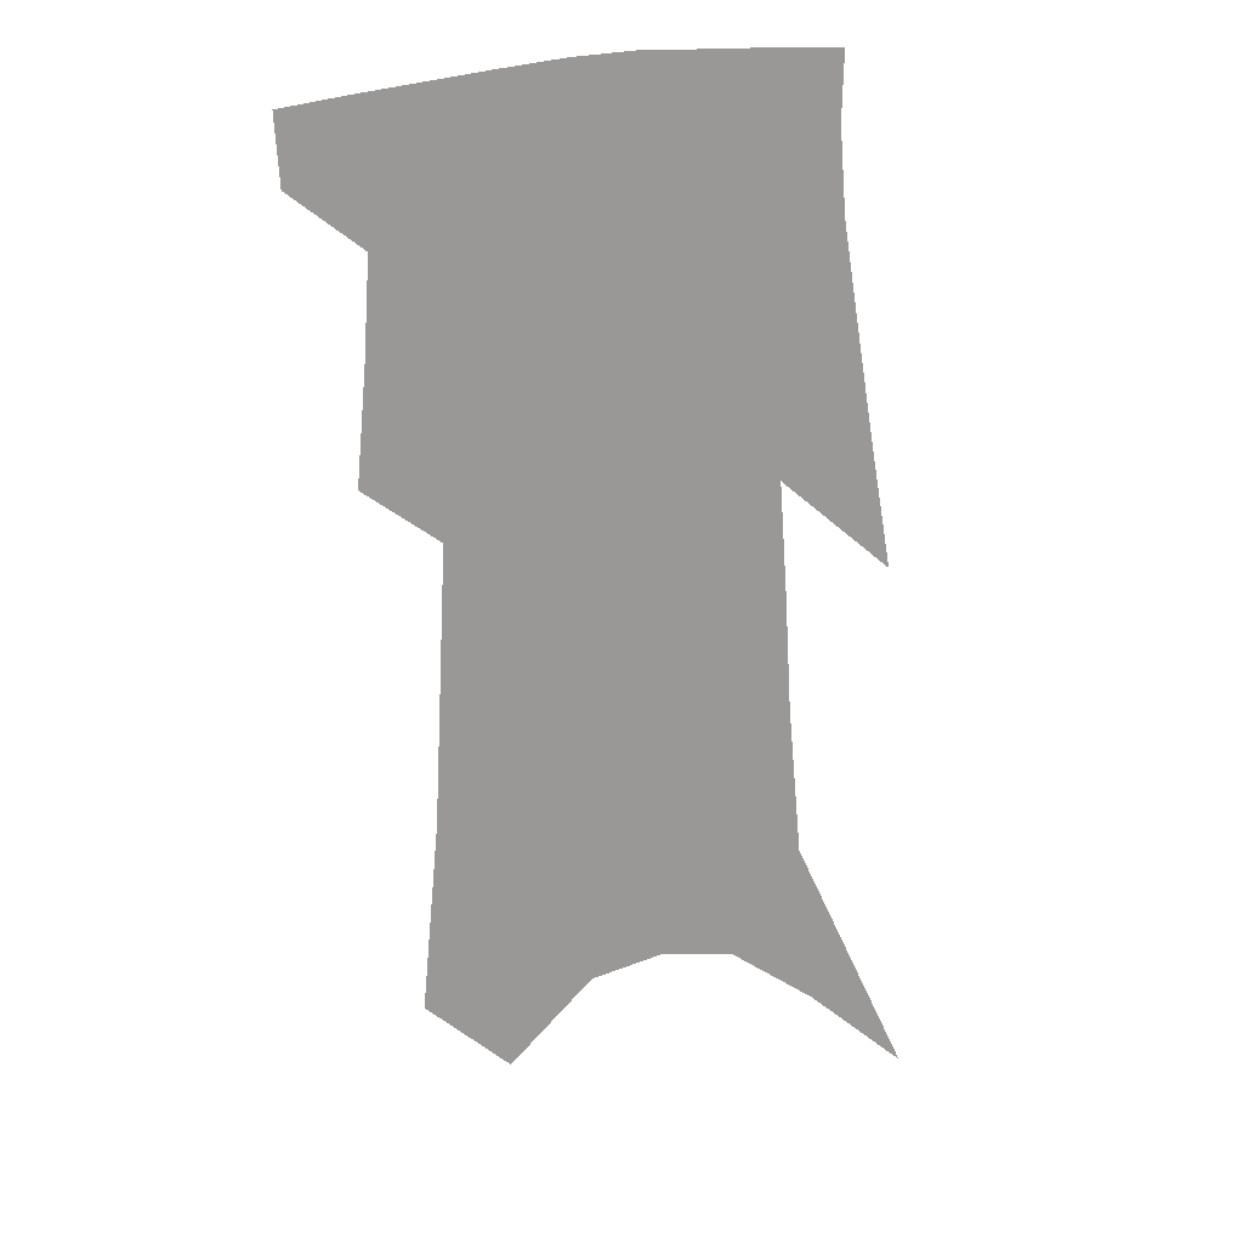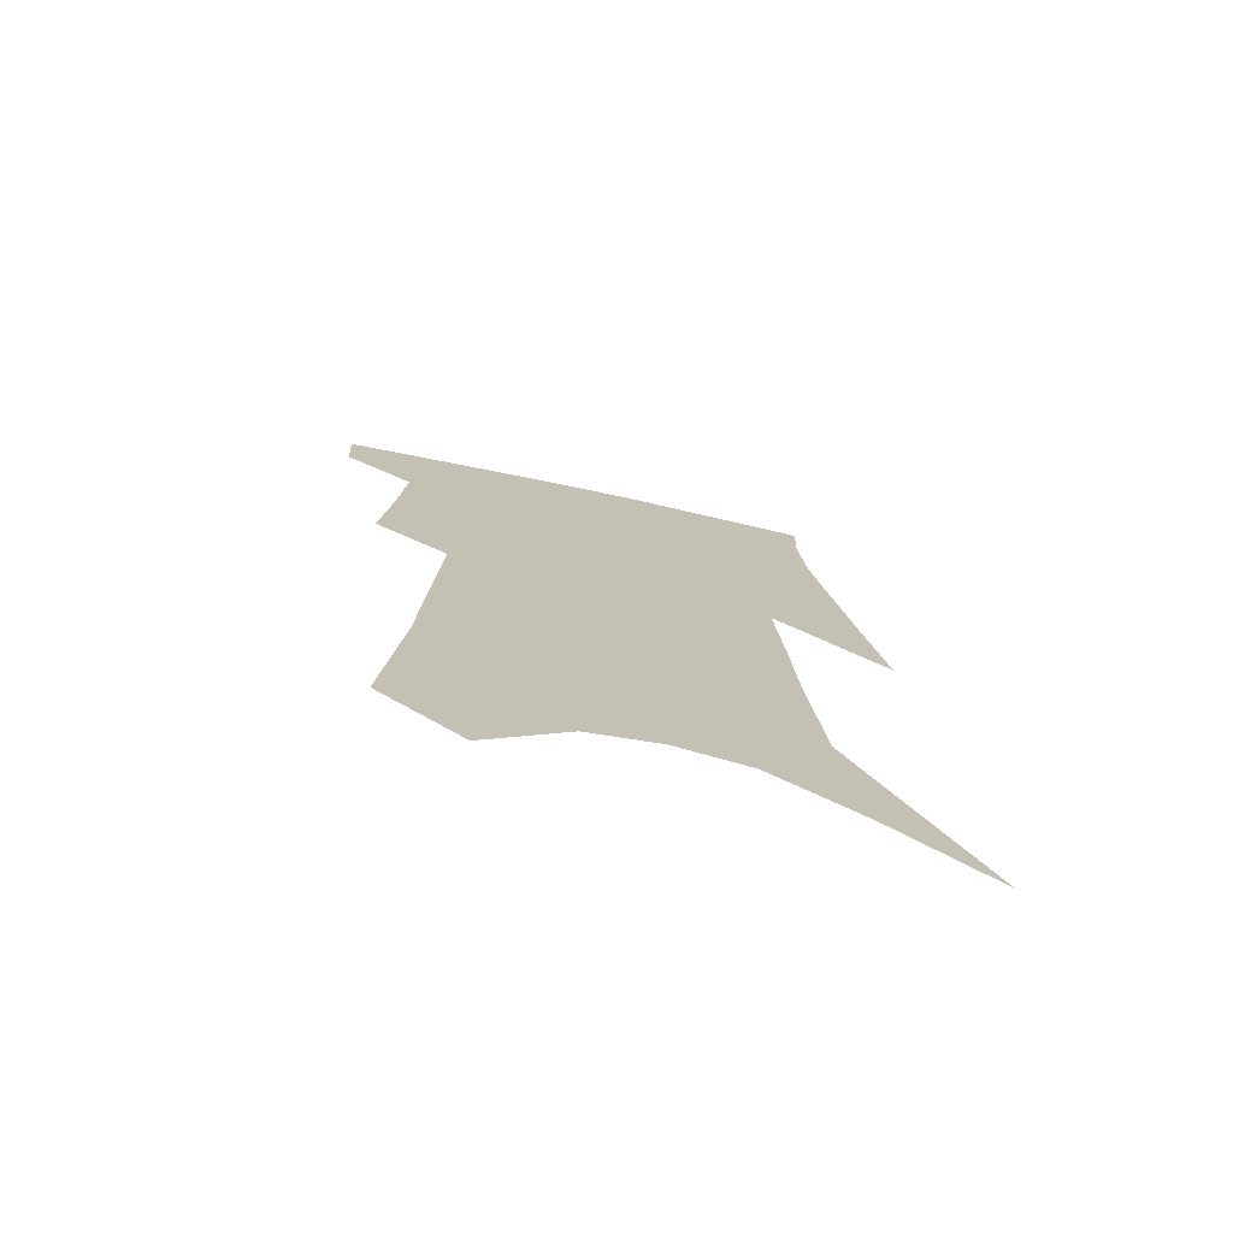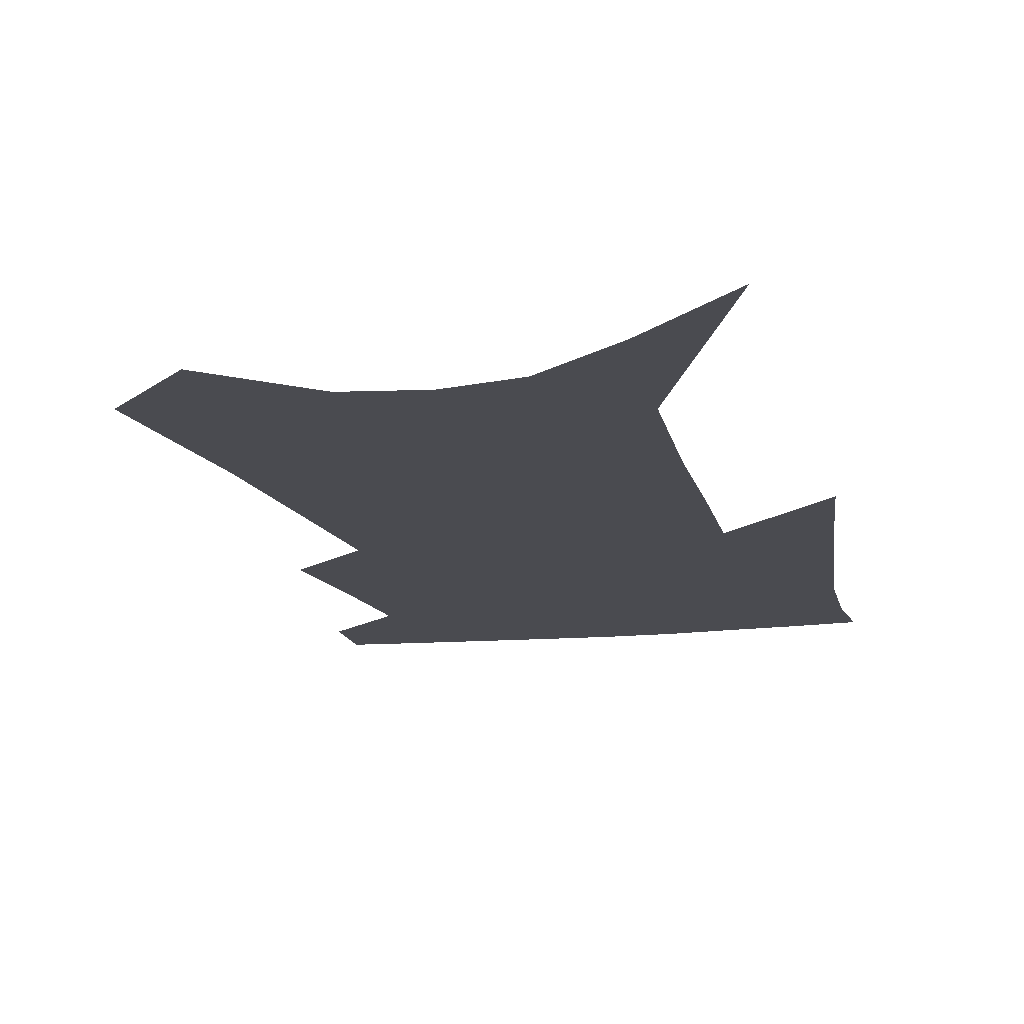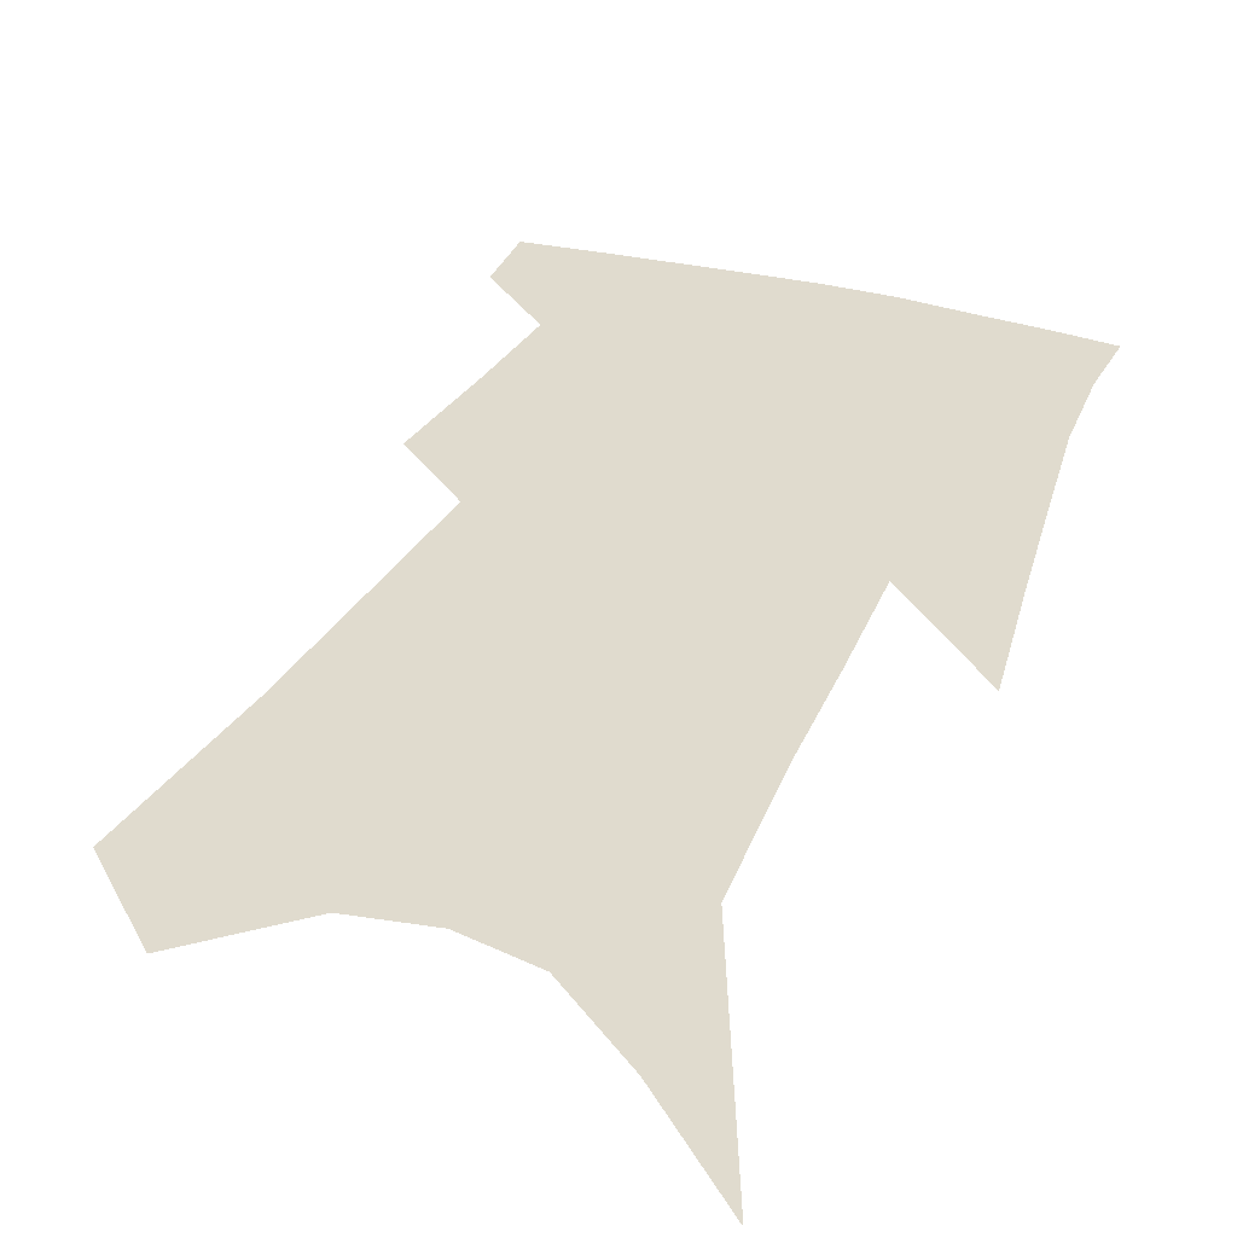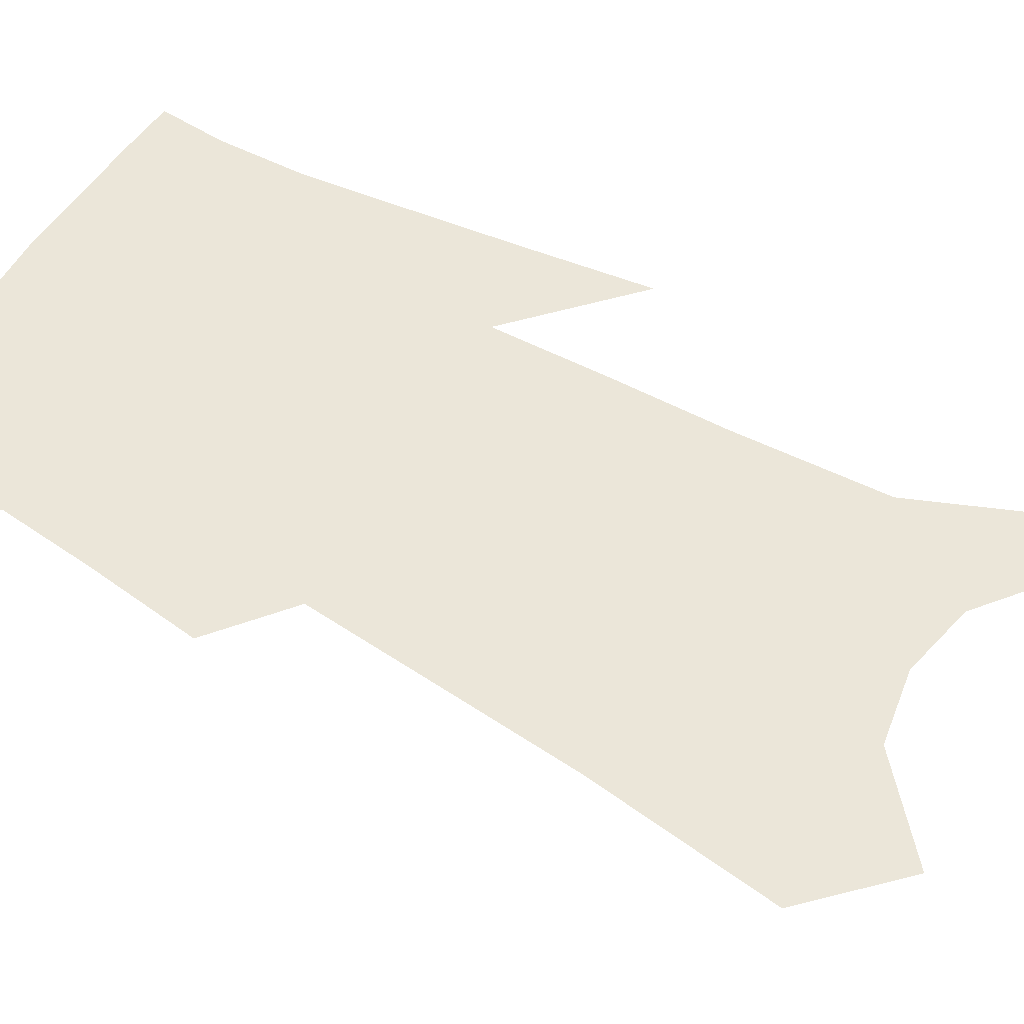
<metadata>
{"format":"obj","ext":"obj","renderer":"f3d","projection":"perspective","resolution":1024,"background":"white","views":[{"elev":20.6,"azim":-18.6,"up":"+Y"},{"elev":-74.7,"azim":-12.7,"up":"+Y"},{"elev":-14.4,"azim":15.7,"up":"+Z"},{"elev":33.7,"azim":23.7,"up":"+Z"},{"elev":55.8,"azim":-57.6,"up":"+Z"}]}
</metadata>
<code>
v 491.5 380.7 0
v 490.2 402.1 0
v 509.2 295.2 0
v 512.5 331.5 0
v 514.5 362.5 0
v 513.2 384.4 0
v 510.6 404.9 0
v 523.6 128.1 0
v 529.2 188.9 0
v 531.4 235.1 0
v 533.4 276.9 0
v 534.2 310.6 0
v 535.6 341.9 0
v 535.2 365.9 0
v 533.4 386.8 0
v 531.1 407.4 0
v 550.7 103.2 0
v 554.9 169 0
v 554.3 209.7 0
v 555.8 255 0
v 555.3 287.5 0
v 556.3 320.9 0
v 556.4 347.2 0
v 556.1 369.5 0
v 554.2 389.4 0
v 551.7 409.9 0
v 577.4 128.8 0
v 577.5 181.1 0
v 576.7 222.3 0
v 576.1 258.9 0
v 575.4 291.3 0
v 575.8 324.2 0
v 575.7 349.1 0
v 575.7 371.6 0
v 574.9 391.2 0
v 572.2 412.1 0
v 600.6 133.5 0
v 599 182.4 0
v 597.5 223 0
v 596.4 263.4 0
v 595.4 297.9 0
v 594.9 326.1 0
v 594.8 351.1 0
v 594.9 373 0
v 594.8 392.3 0
v 592.8 413.1 0
v 624.1 129.5 0
v 622.2 172.7 0
v 618.2 224.5 0
v 616.9 259.5 0
v 616.1 291 0
v 614.5 321.9 0
v 613.1 351.7 0
v 613.8 372.5 0
v 614.3 392.9 0
v 614.7 412.4 0
v 651.9 109.2 0
v 646.3 162.4 0
v 641.9 210.8 0
v 639.7 248 0
v 637.1 285.2 0
v 634.6 317.5 0
v 633 345.9 0
v 633.3 369.8 0
v 633.4 392.7 0
v 634.6 412.1 0
v 684.1 80.12 0
v 673.3 253.8 0
v 666.4 293.5 0
v 660.6 329 0
v 655.1 362.6 0
v 653 390.1 0
v 653.5 411.1 0
v 691 451 0
f 5 6 1
f 1 6 2
f 6 7 2
f 11 12 3
f 3 12 4
f 12 13 4
f 4 13 5
f 13 14 5
f 5 14 6
f 14 15 6
f 6 15 7
f 15 16 7
f 17 18 8
f 8 18 9
f 18 19 9
f 9 19 10
f 19 20 10
f 10 20 11
f 20 21 11
f 11 21 12
f 21 22 12
f 12 22 13
f 22 23 13
f 13 23 14
f 23 24 14
f 14 24 15
f 24 25 15
f 15 25 16
f 25 26 16
f 17 27 18
f 27 28 18
f 18 28 19
f 28 29 19
f 19 29 20
f 29 30 20
f 20 30 21
f 30 31 21
f 21 31 22
f 31 32 22
f 22 32 23
f 32 33 23
f 23 33 24
f 33 34 24
f 24 34 25
f 34 35 25
f 25 35 26
f 35 36 26
f 27 37 28
f 37 38 28
f 28 38 29
f 38 39 29
f 29 39 30
f 39 40 30
f 30 40 31
f 40 41 31
f 31 41 32
f 41 42 32
f 32 42 33
f 42 43 33
f 33 43 34
f 43 44 34
f 34 44 35
f 44 45 35
f 35 45 36
f 45 46 36
f 37 47 38
f 47 48 38
f 38 48 39
f 48 49 39
f 39 49 40
f 49 50 40
f 40 50 41
f 50 51 41
f 41 51 42
f 51 52 42
f 42 52 43
f 52 53 43
f 43 53 44
f 53 54 44
f 44 54 45
f 54 55 45
f 45 55 46
f 55 56 46
f 47 57 48
f 57 58 48
f 48 58 49
f 58 59 49
f 49 59 50
f 59 60 50
f 50 60 51
f 60 61 51
f 51 61 52
f 61 62 52
f 52 62 53
f 62 63 53
f 53 63 54
f 63 64 54
f 54 64 55
f 64 65 55
f 55 65 56
f 65 66 56
f 57 67 58
f 61 68 62
f 68 69 62
f 62 69 63
f 69 70 63
f 63 70 64
f 70 71 64
f 64 71 65
f 71 72 65
f 65 72 66
f 72 73 66

</code>
